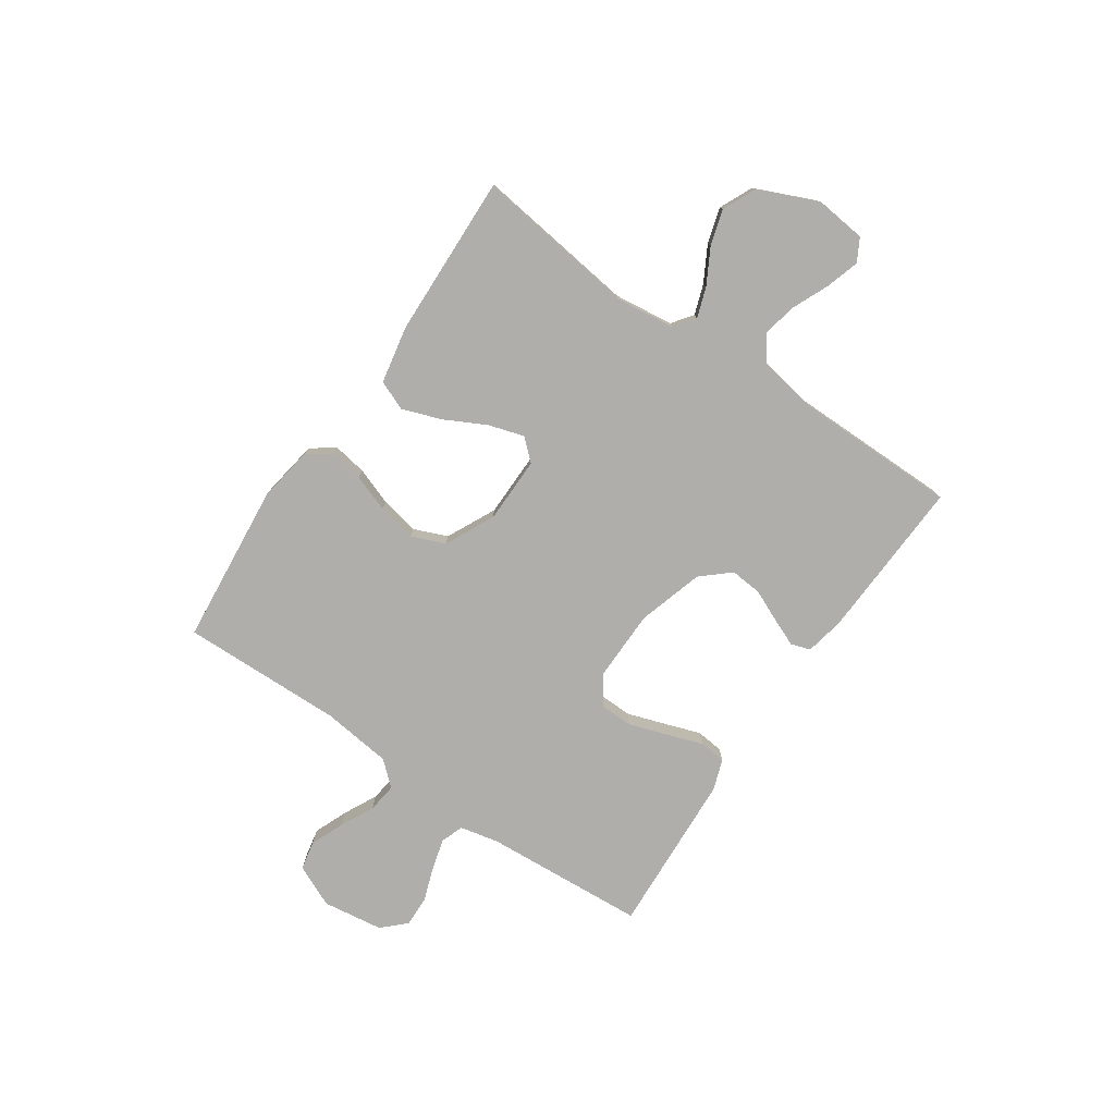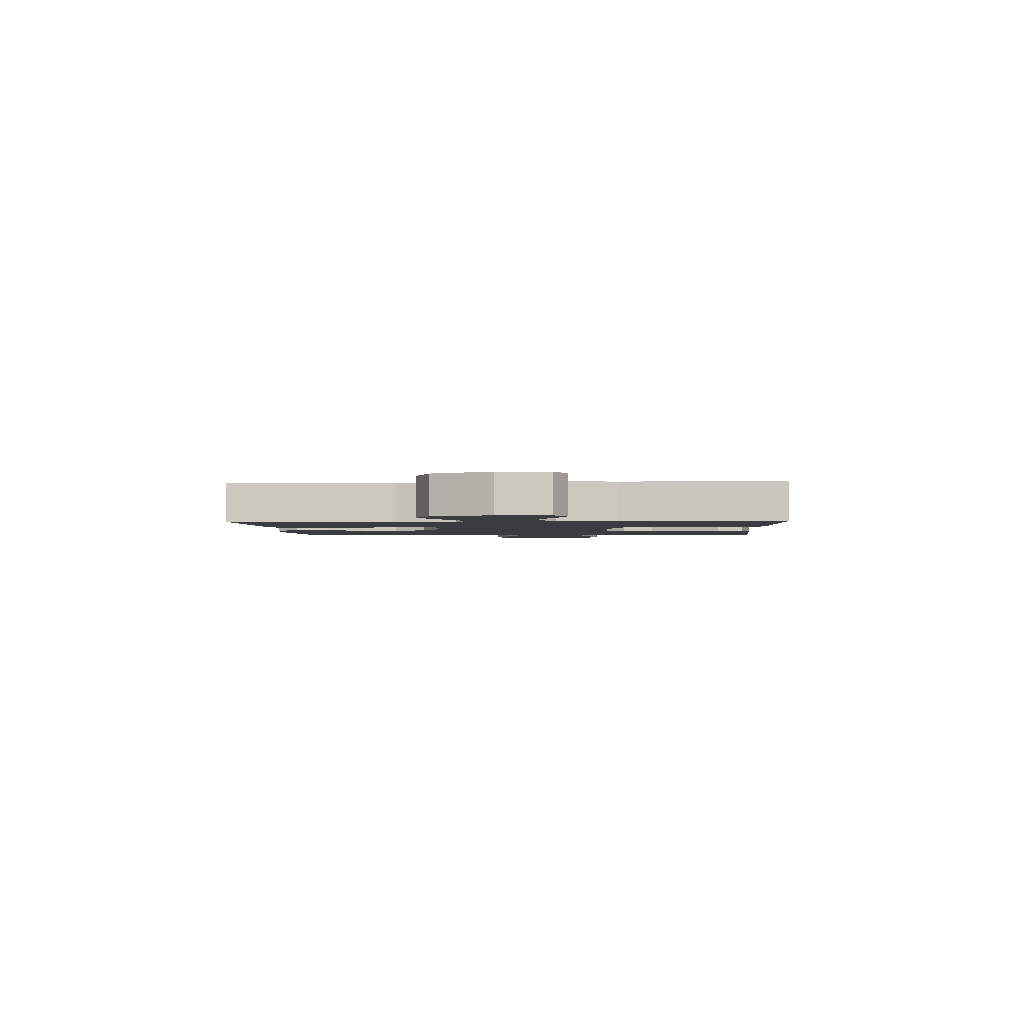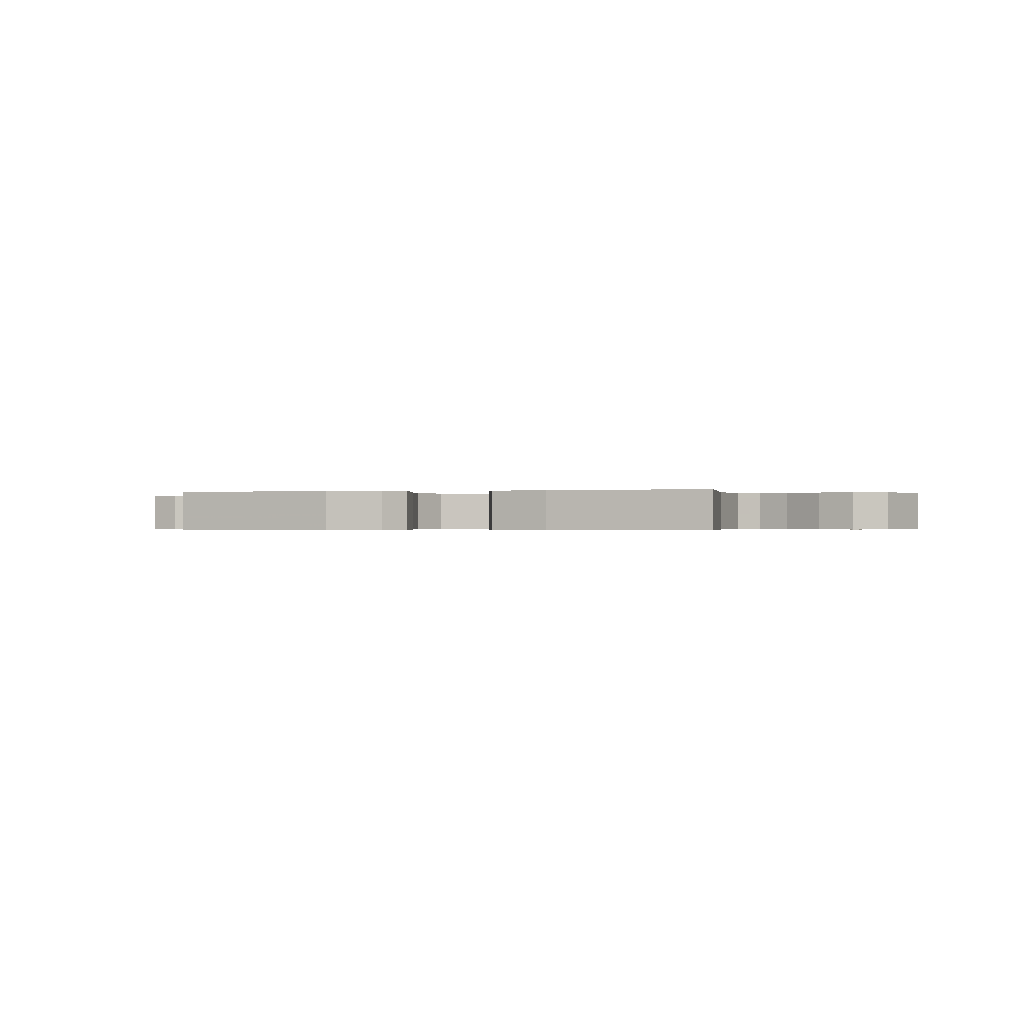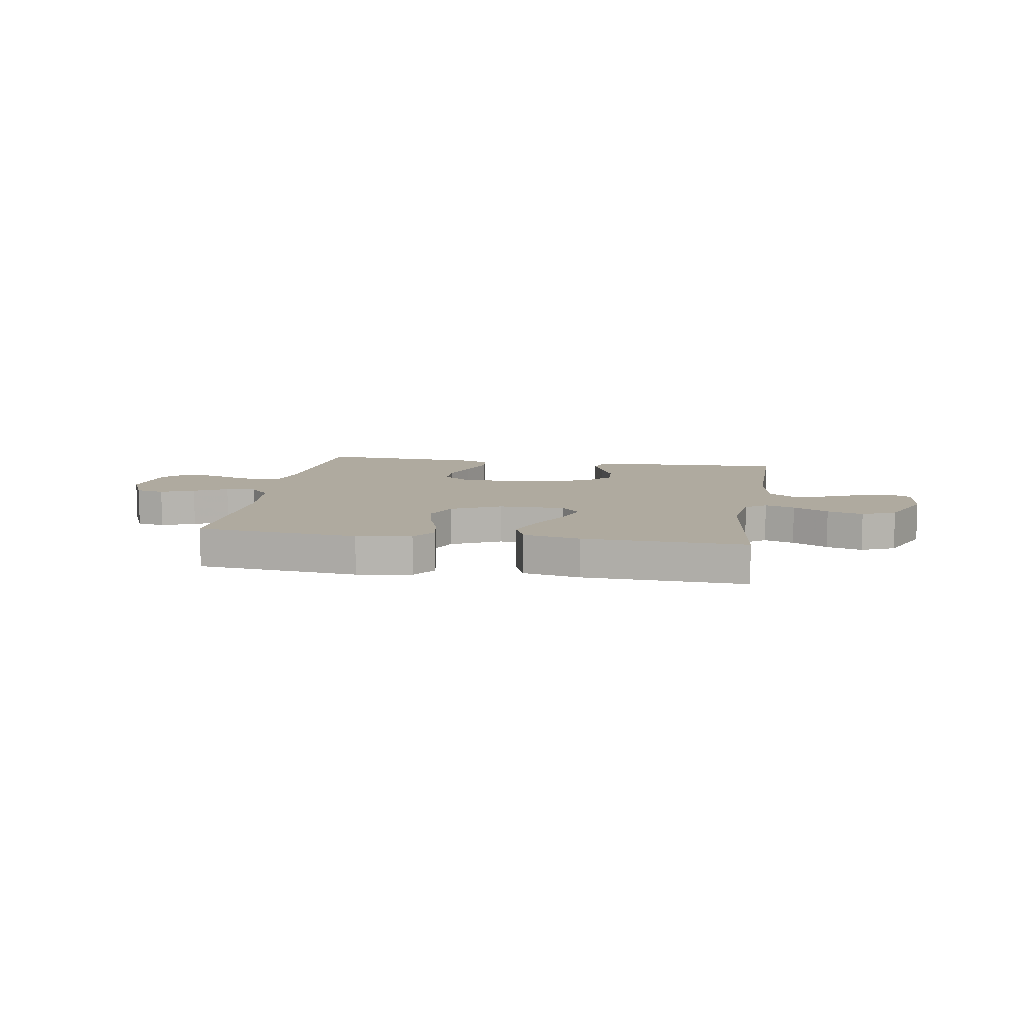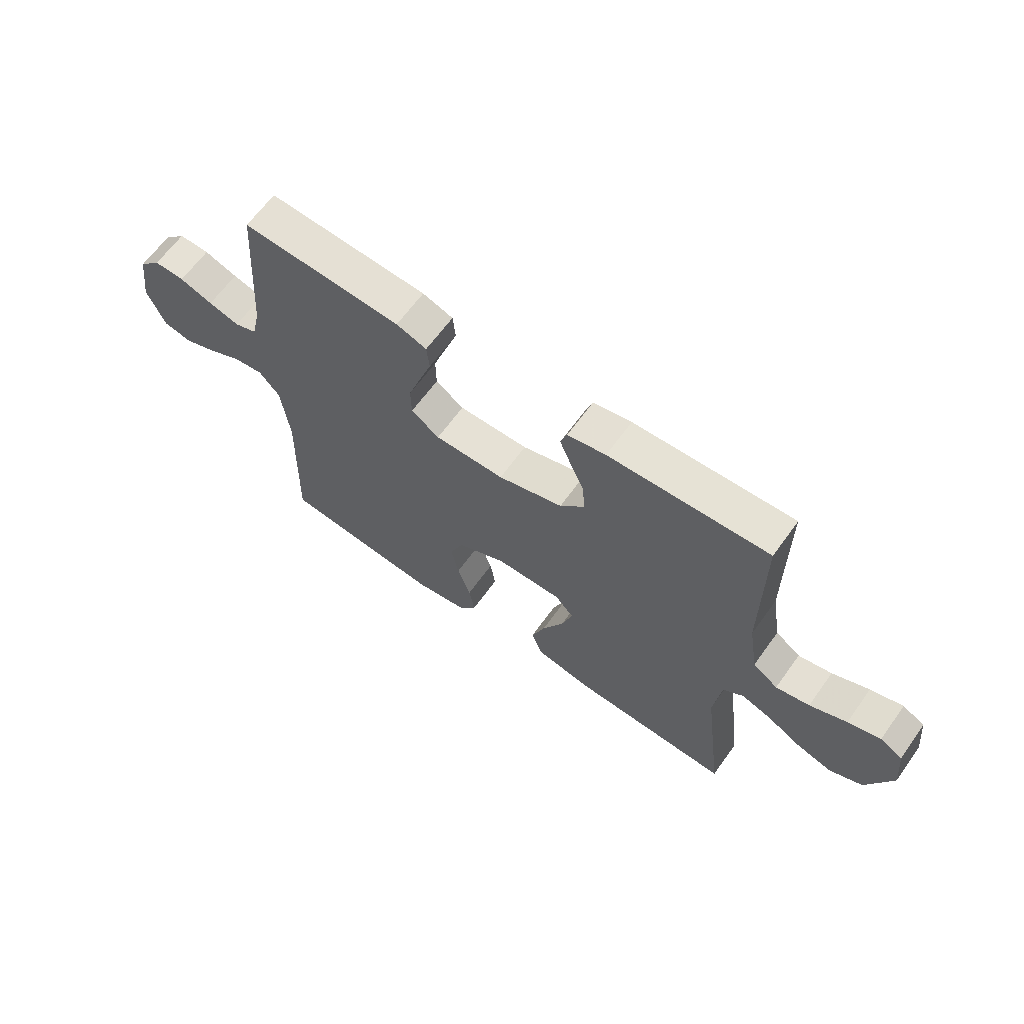
<metadata>
{"format":"obj","ext":"obj","renderer":"f3d","projection":"perspective","resolution":1024,"background":"white","views":[{"elev":-77.9,"azim":-124.5,"up":"+Y"},{"elev":-2.1,"azim":-86.9,"up":"+Y"},{"elev":-0.4,"azim":-163.7,"up":"+Y"},{"elev":9.4,"azim":-170.6,"up":"+Y"},{"elev":64.2,"azim":-144.3,"up":"+Z"}]}
</metadata>
<code>
v -0.5 0.07 0.5
v -0.2 0.07 0.487
v -0.128 0.07 0.473
v -0.116 0.07 0.437
v -0.137 0.07 0.386
v -0.163 0.07 0.327
v -0.168 0.07 0.268
v -0.122 0.07 0.216
v 0 0.07 0.18
v 0.131 0.07 0.179
v 0.184 0.07 0.216
v 0.185 0.07 0.276
v 0.161 0.07 0.347
v 0.138 0.07 0.413
v 0.143 0.07 0.463
v 0.2 0.07 0.483
v 0.5 0.07 0.5
v 0.521 0.07 0.2
v 0.537 0.07 0.129
v 0.579 0.07 0.114
v 0.637 0.07 0.13
v 0.699 0.07 0.152
v 0.756 0.07 0.154
v 0.797 0.07 0.112
v 0.813 0.07 0
v 0.778 0.07 -0.078
v 0.725 0.07 -0.089
v 0.663 0.07 -0.064
v 0.601 0.07 -0.033
v 0.546 0.07 -0.026
v 0.507 0.07 -0.071
v 0.492 0.07 -0.2
v 0.5 0.07 -0.5
v 0.2 0.07 -0.53
v 0.099 0.07 -0.514
v 0.068 0.07 -0.47
v 0.078 0.07 -0.408
v 0.103 0.07 -0.338
v 0.117 0.07 -0.267
v 0.091 0.07 -0.205
v 0 0.07 -0.161
v -0.123 0.07 -0.16
v -0.158 0.07 -0.199
v -0.138 0.07 -0.264
v -0.098 0.07 -0.341
v -0.072 0.07 -0.413
v -0.094 0.07 -0.468
v -0.2 0.07 -0.489
v -0.5 0.07 -0.5
v -0.462 0.07 -0.2
v -0.476 0.07 -0.09
v -0.514 0.07 -0.062
v -0.569 0.07 -0.081
v -0.634 0.07 -0.117
v -0.7 0.07 -0.137
v -0.762 0.07 -0.109
v -0.81 0.07 0
v -0.8 0.07 0.095
v -0.758 0.07 0.118
v -0.697 0.07 0.1
v -0.628 0.07 0.07
v -0.565 0.07 0.057
v -0.518 0.07 0.091
v -0.5 0.07 0.2
v -0.5 0 0.5
v -0.2 0 0.487
v -0.128 0 0.473
v -0.116 0 0.437
v -0.137 0 0.386
v -0.163 0 0.327
v -0.168 0 0.268
v -0.122 0 0.216
v 0 0 0.18
v 0.131 0 0.179
v 0.184 0 0.216
v 0.185 0 0.276
v 0.161 0 0.347
v 0.138 0 0.413
v 0.143 0 0.463
v 0.2 0 0.483
v 0.5 0 0.5
v 0.521 0 0.2
v 0.537 0 0.129
v 0.579 0 0.114
v 0.637 0 0.13
v 0.699 0 0.152
v 0.756 0 0.154
v 0.797 0 0.112
v 0.813 0 0
v 0.778 0 -0.078
v 0.725 0 -0.089
v 0.663 0 -0.064
v 0.601 0 -0.033
v 0.546 0 -0.026
v 0.507 0 -0.071
v 0.492 0 -0.2
v 0.5 0 -0.5
v 0.2 0 -0.53
v 0.099 0 -0.514
v 0.068 0 -0.47
v 0.078 0 -0.408
v 0.103 0 -0.338
v 0.117 0 -0.267
v 0.091 0 -0.205
v 0 0 -0.161
v -0.123 0 -0.16
v -0.158 0 -0.199
v -0.138 0 -0.264
v -0.098 0 -0.341
v -0.072 0 -0.413
v -0.094 0 -0.468
v -0.2 0 -0.489
v -0.5 0 -0.5
v -0.462 0 -0.2
v -0.476 0 -0.09
v -0.514 0 -0.062
v -0.569 0 -0.081
v -0.634 0 -0.117
v -0.7 0 -0.137
v -0.762 0 -0.109
v -0.81 0 0
v -0.8 0 0.095
v -0.758 0 0.118
v -0.697 0 0.1
v -0.628 0 0.07
v -0.565 0 0.057
v -0.518 0 0.091
v -0.5 0 0.2
f 58 59 60 61
f 58 61 62
f 57 58 62
f 56 57 62
f 53 54 55 56
f 52 53 56 62
f 51 52 62 63
f 47 48 49 50
f 47 50 51
f 44 45 46 47
f 43 44 47 51
f 42 43 51 63
f 35 36 37 38
f 35 38 39
f 32 33 34 35
f 31 32 35 39
f 30 31 39 40
f 26 27 28 29
f 24 25 26 29
f 24 29 30
f 21 22 23 24
f 20 21 24 30
f 19 20 30 40
f 15 16 17 18
f 13 14 15 18
f 12 13 18 19
f 11 12 19
f 10 11 19 40
f 3 4 5 6
f 1 2 3 6
f 64 1 6 7
f 41 42 63 64
f 41 64 7 8
f 9 10 40 41
f 8 9 41
f 125 124 123 122
f 126 125 122
f 126 122 121
f 126 121 120
f 120 119 118 117
f 126 120 117 116
f 127 126 116 115
f 114 113 112 111
f 115 114 111
f 111 110 109 108
f 115 111 108 107
f 127 115 107 106
f 102 101 100 99
f 103 102 99
f 99 98 97 96
f 103 99 96 95
f 104 103 95 94
f 93 92 91 90
f 93 90 89 88
f 94 93 88
f 88 87 86 85
f 94 88 85 84
f 104 94 84 83
f 82 81 80 79
f 82 79 78 77
f 83 82 77 76
f 83 76 75
f 104 83 75 74
f 70 69 68 67
f 70 67 66 65
f 71 70 65 128
f 128 127 106 105
f 72 71 128 105
f 105 104 74 73
f 105 73 72
f 1 65 66 2
f 2 66 67 3
f 3 67 68 4
f 4 68 69 5
f 5 69 70 6
f 6 70 71 7
f 7 71 72 8
f 8 72 73 9
f 9 73 74 10
f 10 74 75 11
f 11 75 76 12
f 12 76 77 13
f 13 77 78 14
f 14 78 79 15
f 15 79 80 16
f 16 80 81 17
f 17 81 82 18
f 18 82 83 19
f 19 83 84 20
f 20 84 85 21
f 21 85 86 22
f 22 86 87 23
f 23 87 88 24
f 24 88 89 25
f 25 89 90 26
f 26 90 91 27
f 27 91 92 28
f 28 92 93 29
f 29 93 94 30
f 30 94 95 31
f 31 95 96 32
f 32 96 97 33
f 33 97 98 34
f 34 98 99 35
f 35 99 100 36
f 36 100 101 37
f 37 101 102 38
f 38 102 103 39
f 39 103 104 40
f 40 104 105 41
f 41 105 106 42
f 42 106 107 43
f 43 107 108 44
f 44 108 109 45
f 45 109 110 46
f 46 110 111 47
f 47 111 112 48
f 48 112 113 49
f 49 113 114 50
f 50 114 115 51
f 51 115 116 52
f 52 116 117 53
f 53 117 118 54
f 54 118 119 55
f 55 119 120 56
f 56 120 121 57
f 57 121 122 58
f 58 122 123 59
f 59 123 124 60
f 60 124 125 61
f 61 125 126 62
f 62 126 127 63
f 63 127 128 64
f 64 128 65 1

</code>
